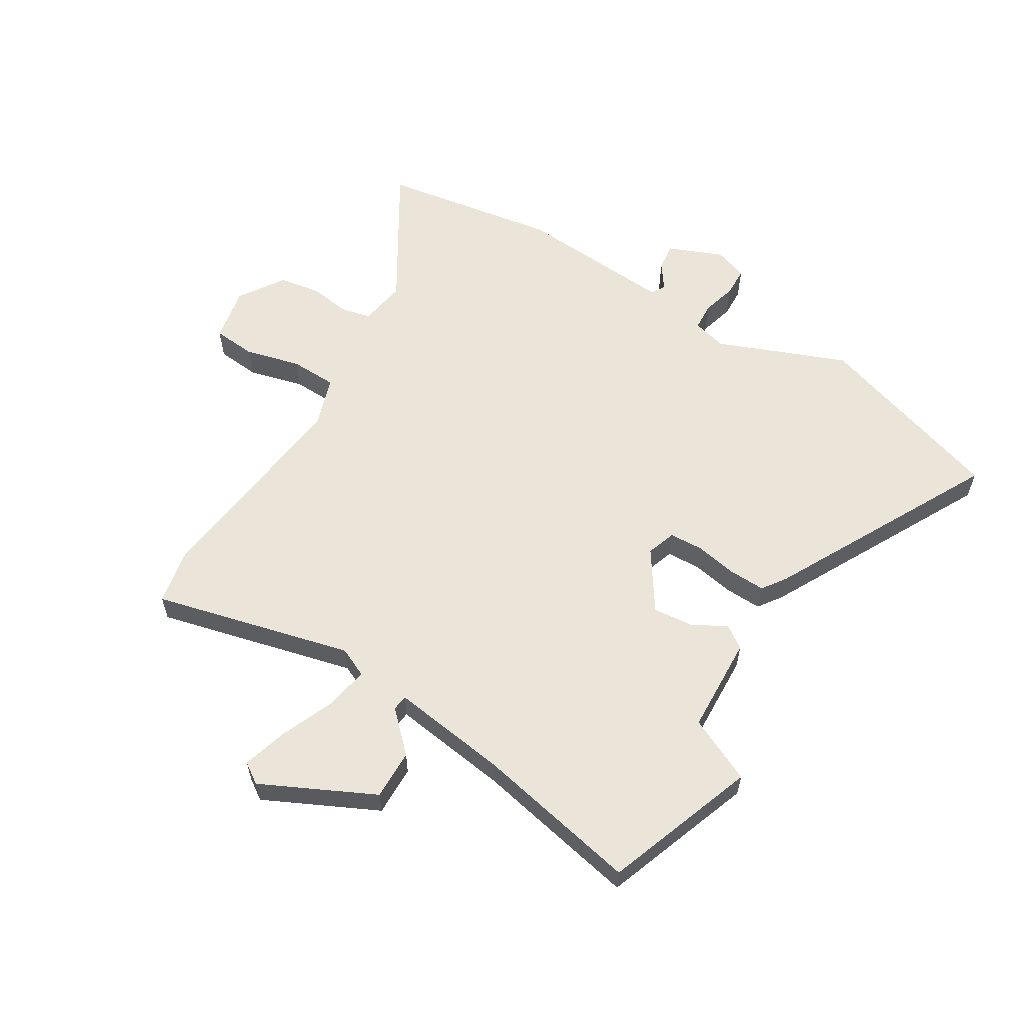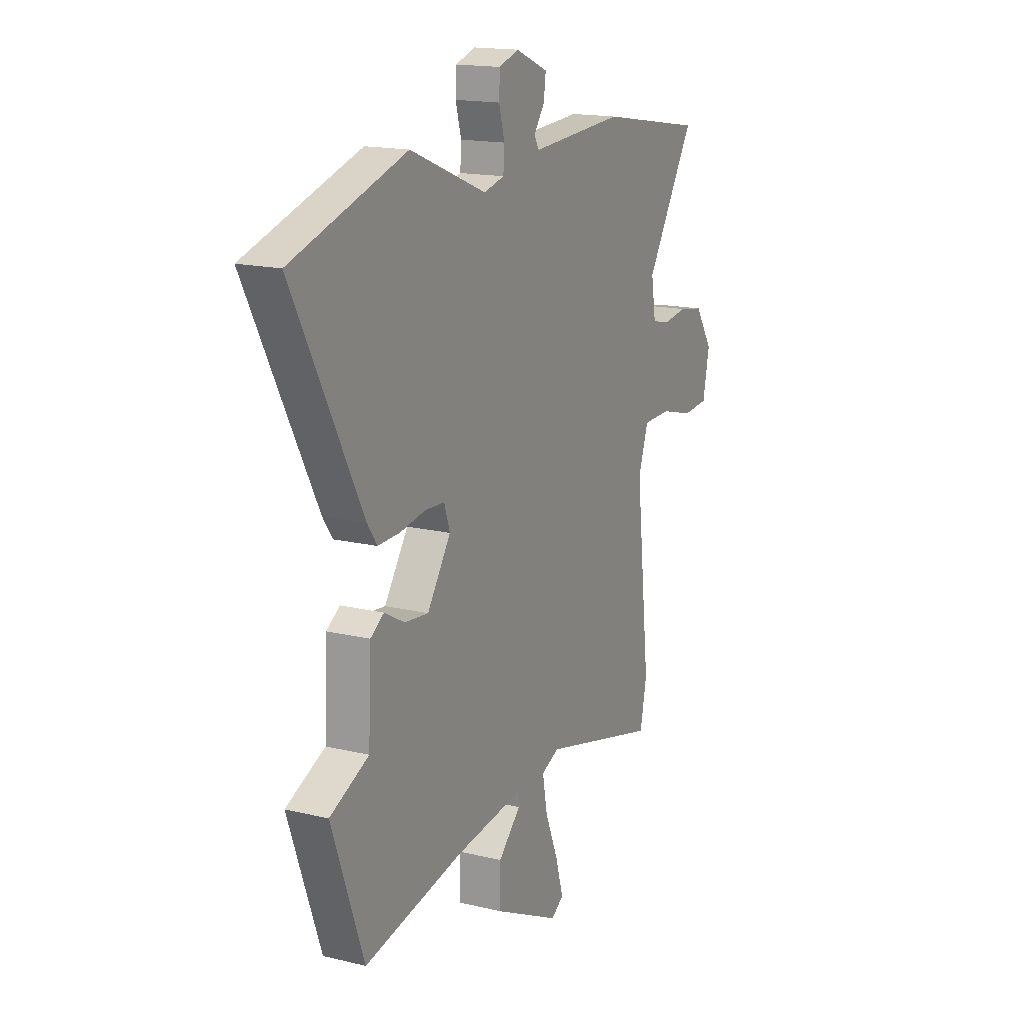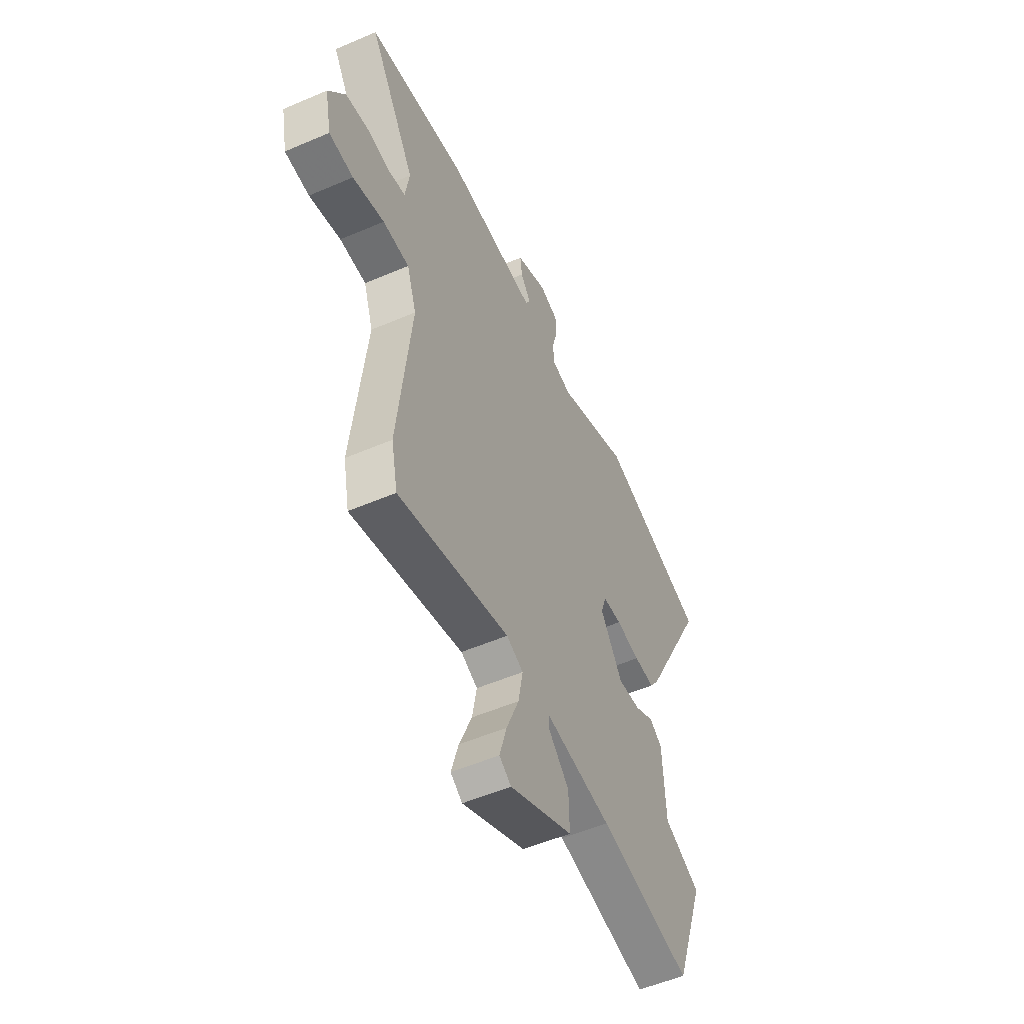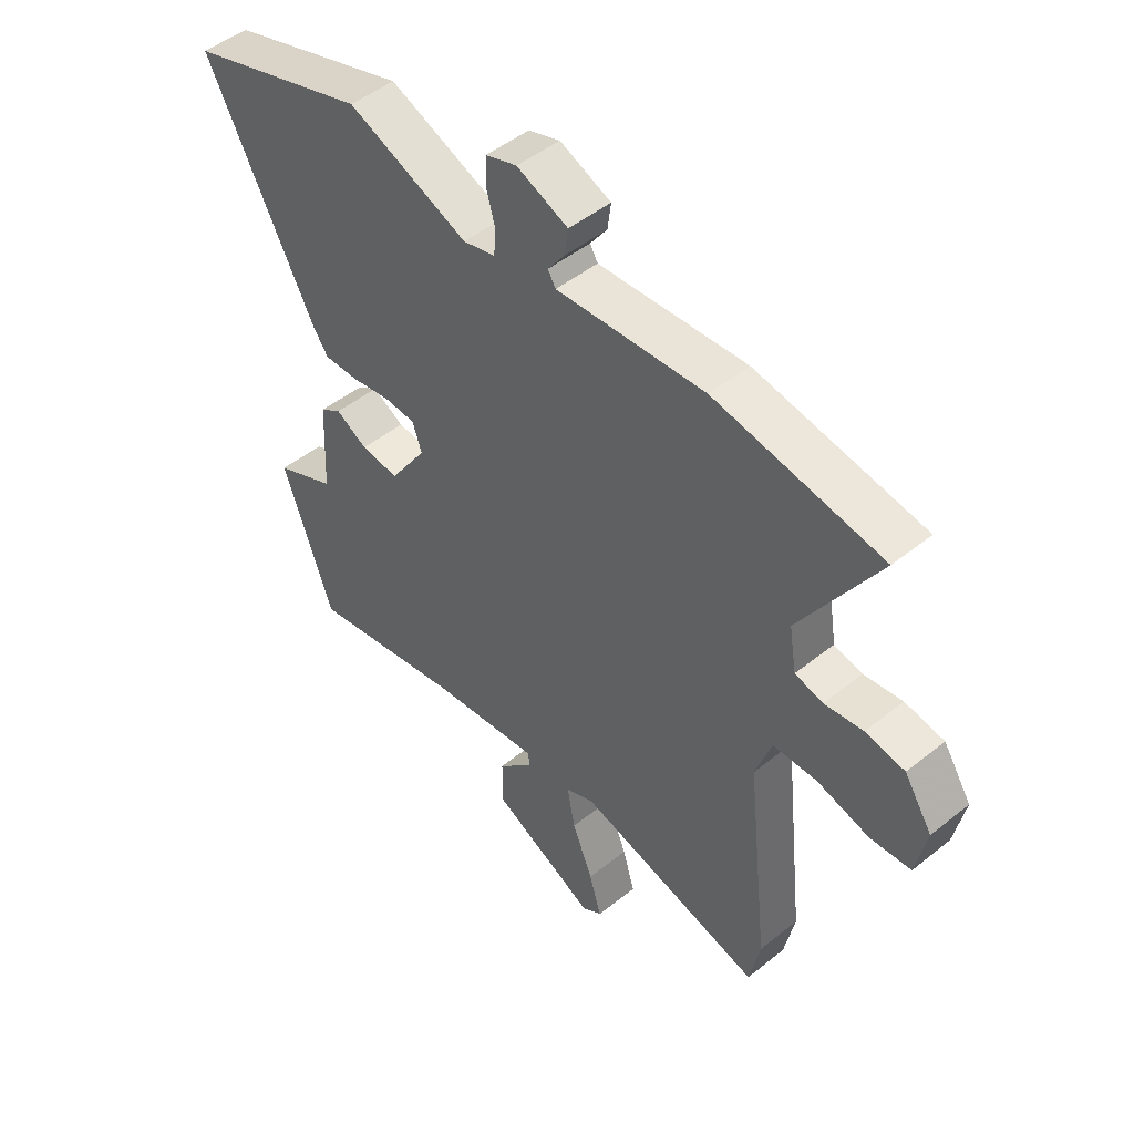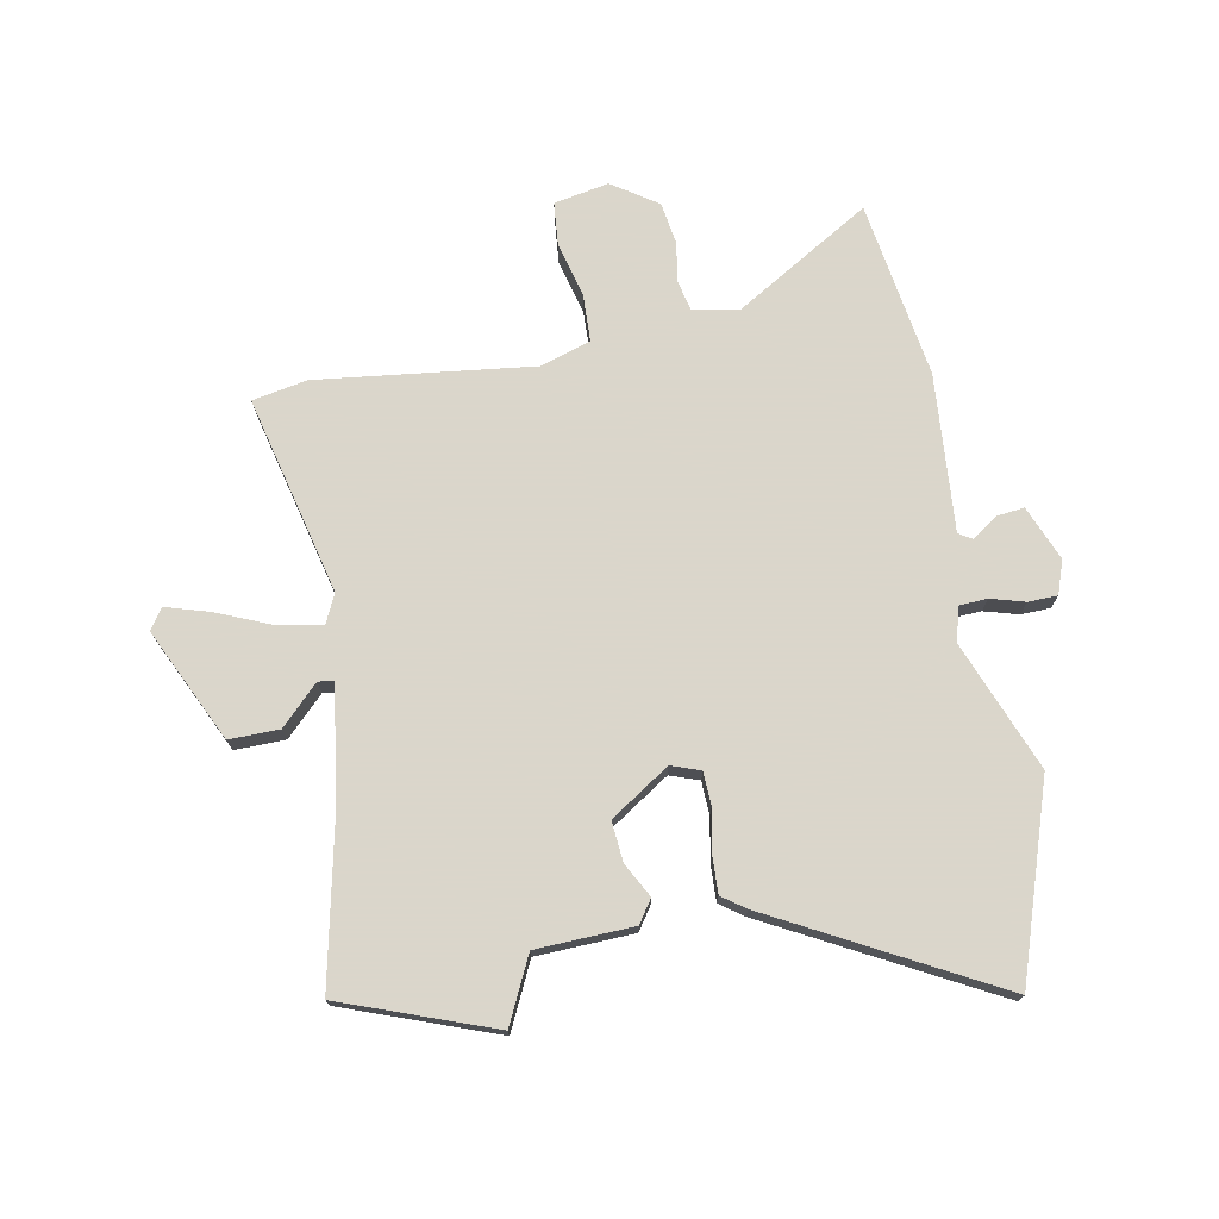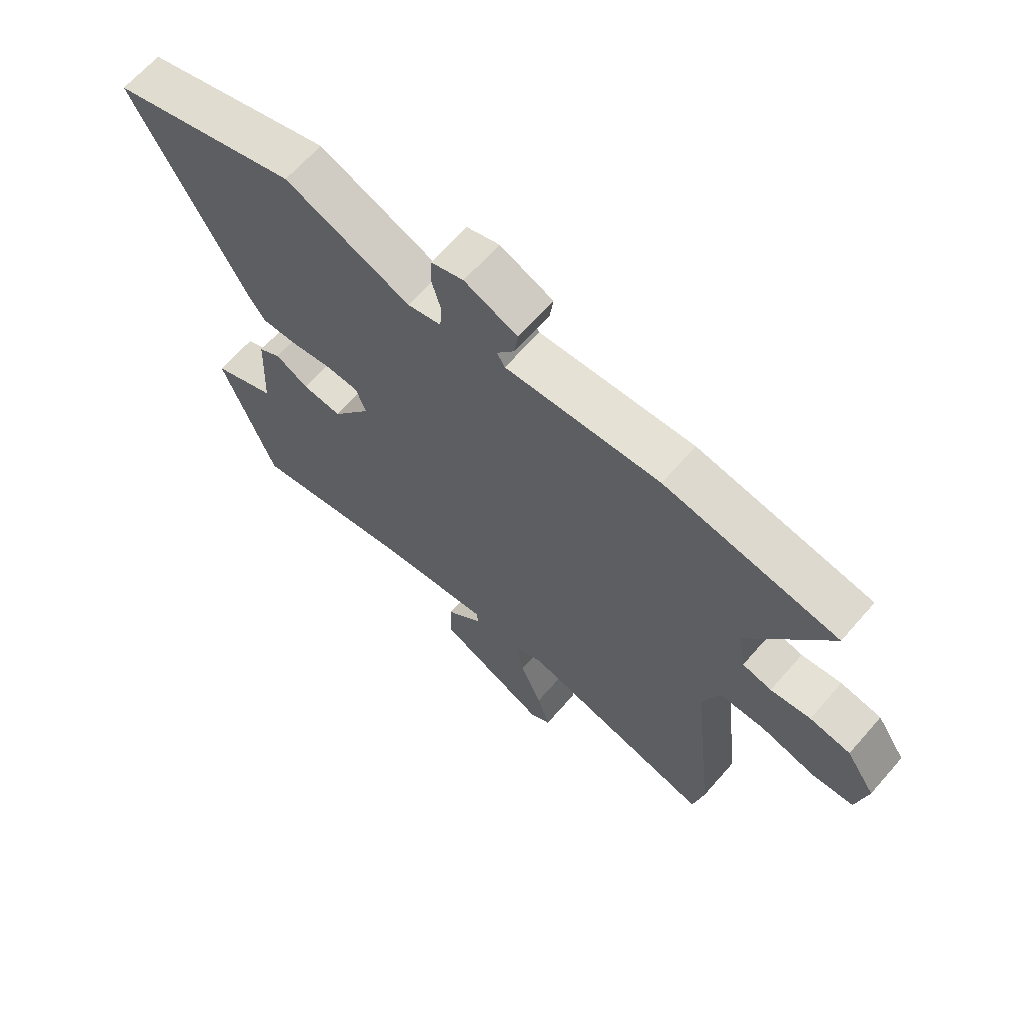
<metadata>
{"format":"obj","ext":"obj","renderer":"f3d","projection":"perspective","resolution":1024,"background":"white","views":[{"elev":59.2,"azim":-148.4,"up":"+Y"},{"elev":16.3,"azim":-63.5,"up":"+Z"},{"elev":-53.3,"azim":114.7,"up":"+Z"},{"elev":48.4,"azim":48.1,"up":"+Z"},{"elev":73.7,"azim":-100.0,"up":"+Y"},{"elev":65.9,"azim":41.2,"up":"+Z"}]}
</metadata>
<code>
v 0.508 0.07 -0.46
v 0.489 0.07 -0.554
v 0.15 0.07 -0.468
v 0.099 0.07 -0.491
v 0.113 0.07 -0.567
v 0.151 0.07 -0.66
v 0.173 0.07 -0.736
v 0.137 0.07 -0.76
v -0.055 0.07 -0.666
v -0.053 0.07 -0.58
v 0.012 0.07 -0.516
v 0.009 0.07 -0.489
v -0.192 0.07 -0.516
v -0.474 0.07 -0.573
v -0.566 0.07 -0.313
v -0.454 0.07 -0.261
v -0.446 0.07 -0.094
v -0.407 0.07 -0.068
v -0.349 0.07 -0.1
v -0.28 0.07 -0.107
v -0.212 0.07 -0.006
v -0.229 0.07 0.044
v -0.286 0.07 0.047
v -0.359 0.07 0.034
v -0.422 0.07 0.032
v -0.45 0.07 0.072
v -0.648 0.07 0.453
v -0.319 0.07 0.558
v -0.099 0.07 0.469
v -0.04 0.07 0.484
v -0.037 0.07 0.532
v -0.053 0.07 0.591
v -0.051 0.07 0.641
v 0.006 0.07 0.66
v 0.099 0.07 0.621
v 0.093 0.07 0.574
v 0.062 0.07 0.531
v 0.076 0.07 0.507
v 0.209 0.07 0.516
v 0.346 0.07 0.525
v 0.649 0.07 0.475
v 0.508 0.07 0.245
v 0.521 0.07 0.165
v 0.572 0.07 0.153
v 0.642 0.07 0.163
v 0.713 0.07 0.151
v 0.764 0.07 0.073
v 0.745 0.07 -0.021
v 0.671 0.07 -0.027
v 0.576 0.07 -0.002
v 0.496 0.07 -0.004
v 0.467 0.07 -0.089
v 0.508 0 -0.46
v 0.489 0 -0.554
v 0.15 0 -0.468
v 0.099 0 -0.491
v 0.113 0 -0.567
v 0.151 0 -0.66
v 0.173 0 -0.736
v 0.137 0 -0.76
v -0.055 0 -0.666
v -0.053 0 -0.58
v 0.012 0 -0.516
v 0.009 0 -0.489
v -0.192 0 -0.516
v -0.474 0 -0.573
v -0.566 0 -0.313
v -0.454 0 -0.261
v -0.446 0 -0.094
v -0.407 0 -0.068
v -0.349 0 -0.1
v -0.28 0 -0.107
v -0.212 0 -0.006
v -0.229 0 0.044
v -0.286 0 0.047
v -0.359 0 0.034
v -0.422 0 0.032
v -0.45 0 0.072
v -0.648 0 0.453
v -0.319 0 0.558
v -0.099 0 0.469
v -0.04 0 0.484
v -0.037 0 0.532
v -0.053 0 0.591
v -0.051 0 0.641
v 0.006 0 0.66
v 0.099 0 0.621
v 0.093 0 0.574
v 0.062 0 0.531
v 0.076 0 0.507
v 0.209 0 0.516
v 0.346 0 0.525
v 0.649 0 0.475
v 0.508 0 0.245
v 0.521 0 0.165
v 0.572 0 0.153
v 0.642 0 0.163
v 0.713 0 0.151
v 0.764 0 0.073
v 0.745 0 -0.021
v 0.671 0 -0.027
v 0.576 0 -0.002
v 0.496 0 -0.004
v 0.467 0 -0.089
f 48 49 50
f 47 48 50
f 46 47 50
f 45 46 50
f 44 45 50
f 43 44 50 51
f 42 43 51 52
f 40 41 42
f 39 40 42
f 38 39 42
f 35 36 37
f 34 35 37
f 33 34 37
f 32 33 37
f 31 32 37
f 30 31 37 38
f 38 42 52
f 30 38 52
f 29 30 52
f 27 28 29
f 26 27 29
f 25 26 29
f 24 25 29
f 23 24 29
f 16 17 18 19
f 16 19 20
f 13 14 15 16
f 12 13 16 20
f 9 10 11
f 8 9 11
f 7 8 11
f 6 7 11
f 5 6 11
f 4 5 11 12
f 12 20 21
f 4 12 21
f 3 4 21
f 3 21 22
f 2 3 22
f 1 2 22
f 52 1 22
f 29 52 22
f 22 23 29
f 102 101 100
f 102 100 99
f 102 99 98
f 102 98 97
f 102 97 96
f 103 102 96 95
f 104 103 95 94
f 94 93 92
f 94 92 91
f 94 91 90
f 89 88 87
f 89 87 86
f 89 86 85
f 89 85 84
f 89 84 83
f 90 89 83 82
f 104 94 90
f 104 90 82
f 104 82 81
f 81 80 79
f 81 79 78
f 81 78 77
f 81 77 76
f 81 76 75
f 71 70 69 68
f 72 71 68
f 68 67 66 65
f 72 68 65 64
f 63 62 61
f 63 61 60
f 63 60 59
f 63 59 58
f 63 58 57
f 64 63 57 56
f 73 72 64
f 73 64 56
f 73 56 55
f 74 73 55
f 74 55 54
f 74 54 53
f 74 53 104
f 74 104 81
f 81 75 74
f 1 53 54 2
f 2 54 55 3
f 3 55 56 4
f 4 56 57 5
f 5 57 58 6
f 6 58 59 7
f 7 59 60 8
f 8 60 61 9
f 9 61 62 10
f 10 62 63 11
f 11 63 64 12
f 12 64 65 13
f 13 65 66 14
f 14 66 67 15
f 15 67 68 16
f 16 68 69 17
f 17 69 70 18
f 18 70 71 19
f 19 71 72 20
f 20 72 73 21
f 21 73 74 22
f 22 74 75 23
f 23 75 76 24
f 24 76 77 25
f 25 77 78 26
f 26 78 79 27
f 27 79 80 28
f 28 80 81 29
f 29 81 82 30
f 30 82 83 31
f 31 83 84 32
f 32 84 85 33
f 33 85 86 34
f 34 86 87 35
f 35 87 88 36
f 36 88 89 37
f 37 89 90 38
f 38 90 91 39
f 39 91 92 40
f 40 92 93 41
f 41 93 94 42
f 42 94 95 43
f 43 95 96 44
f 44 96 97 45
f 45 97 98 46
f 46 98 99 47
f 47 99 100 48
f 48 100 101 49
f 49 101 102 50
f 50 102 103 51
f 51 103 104 52
f 52 104 53 1

</code>
